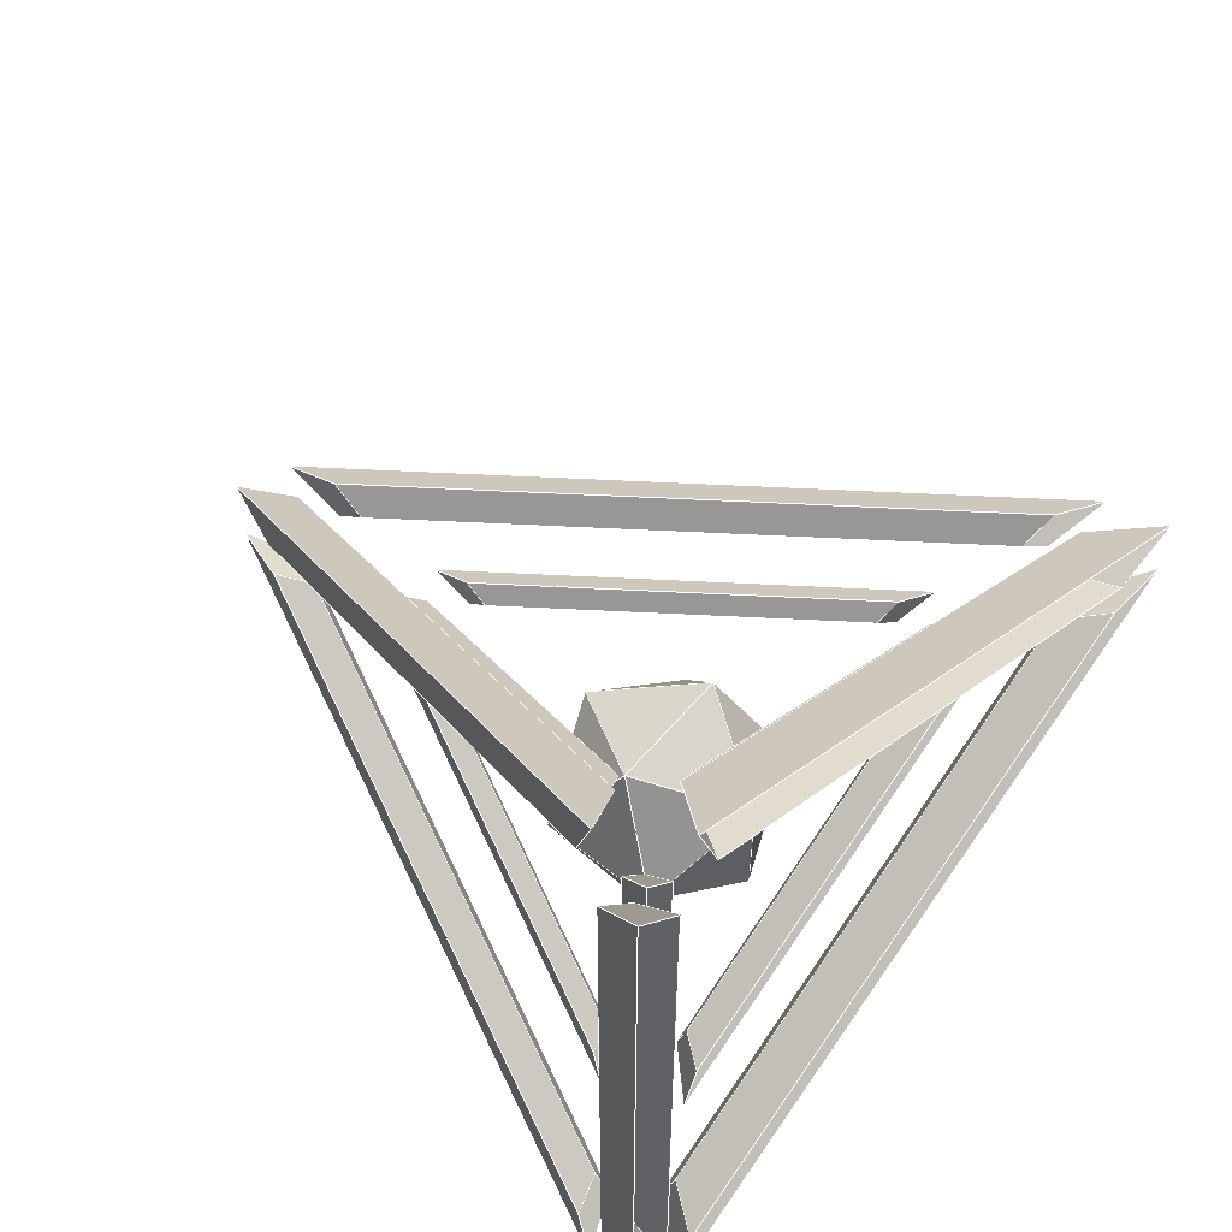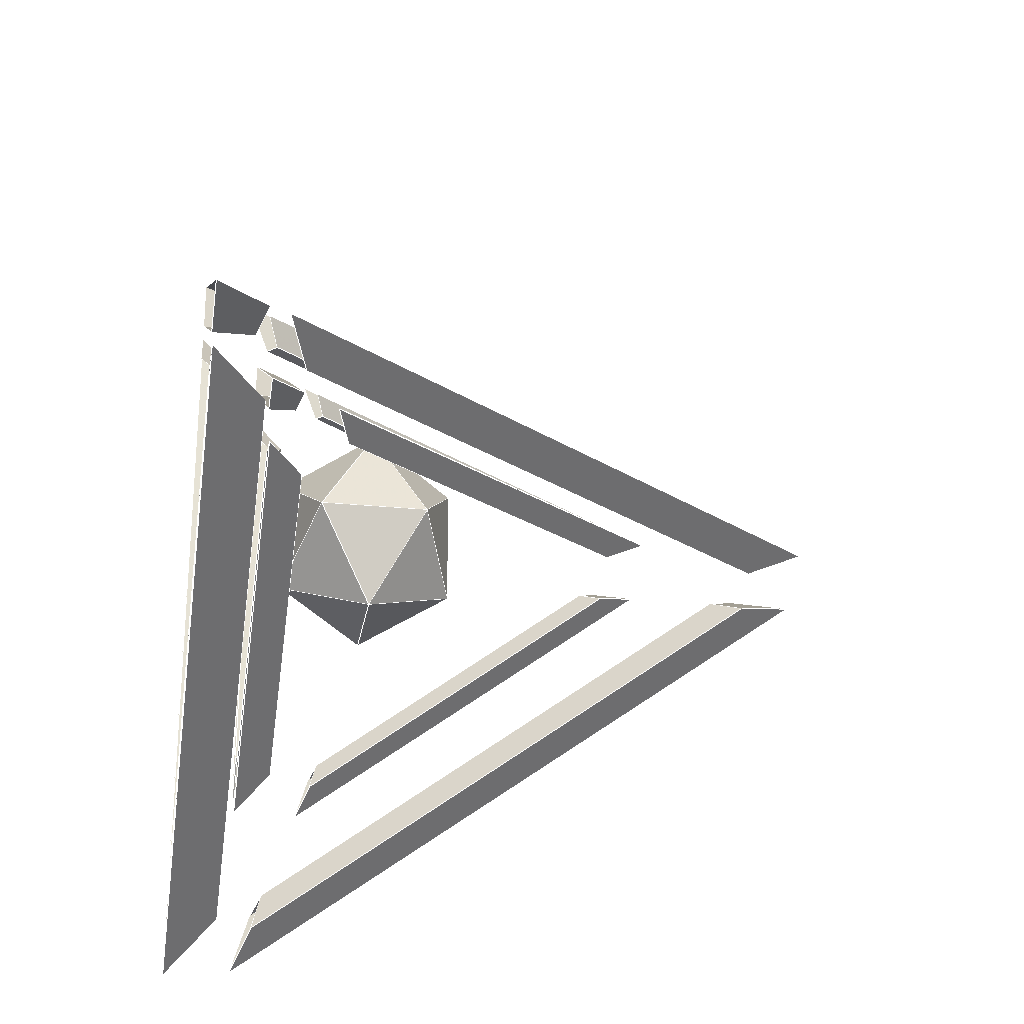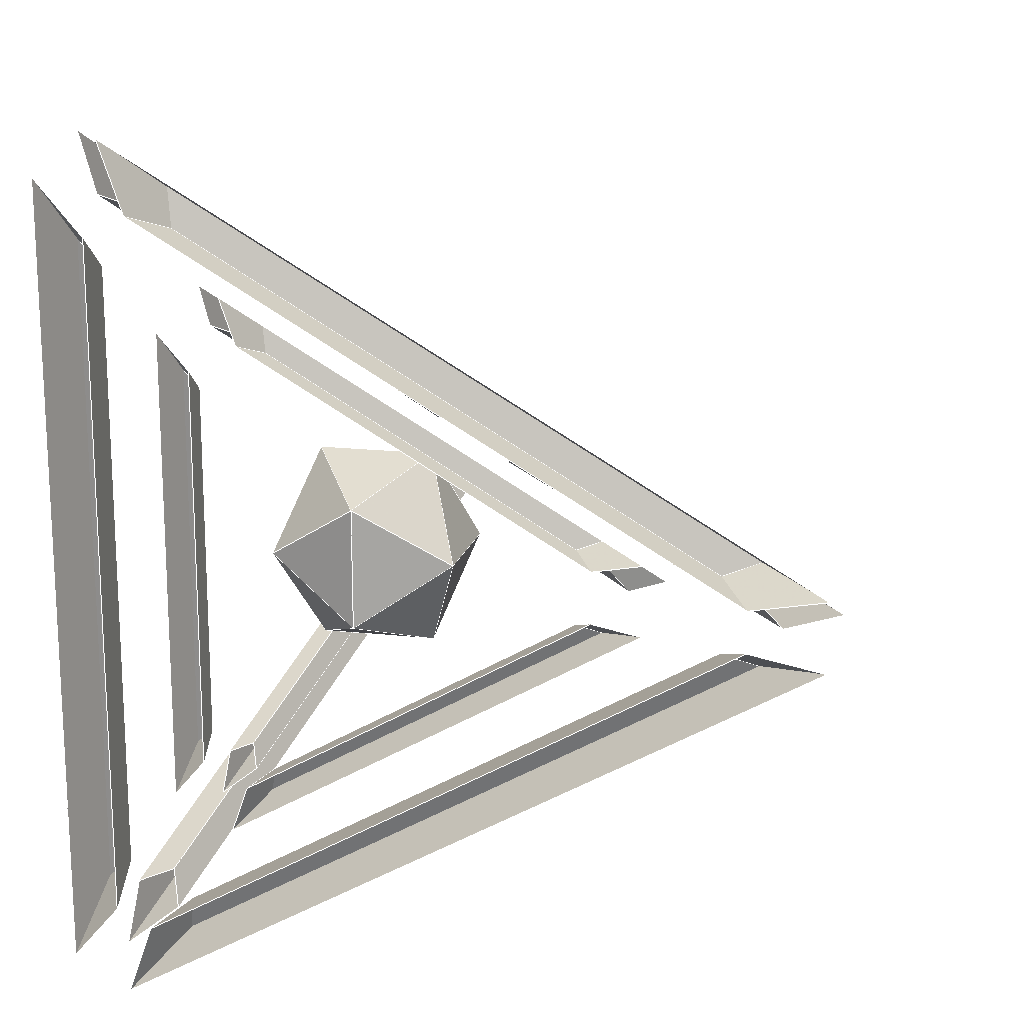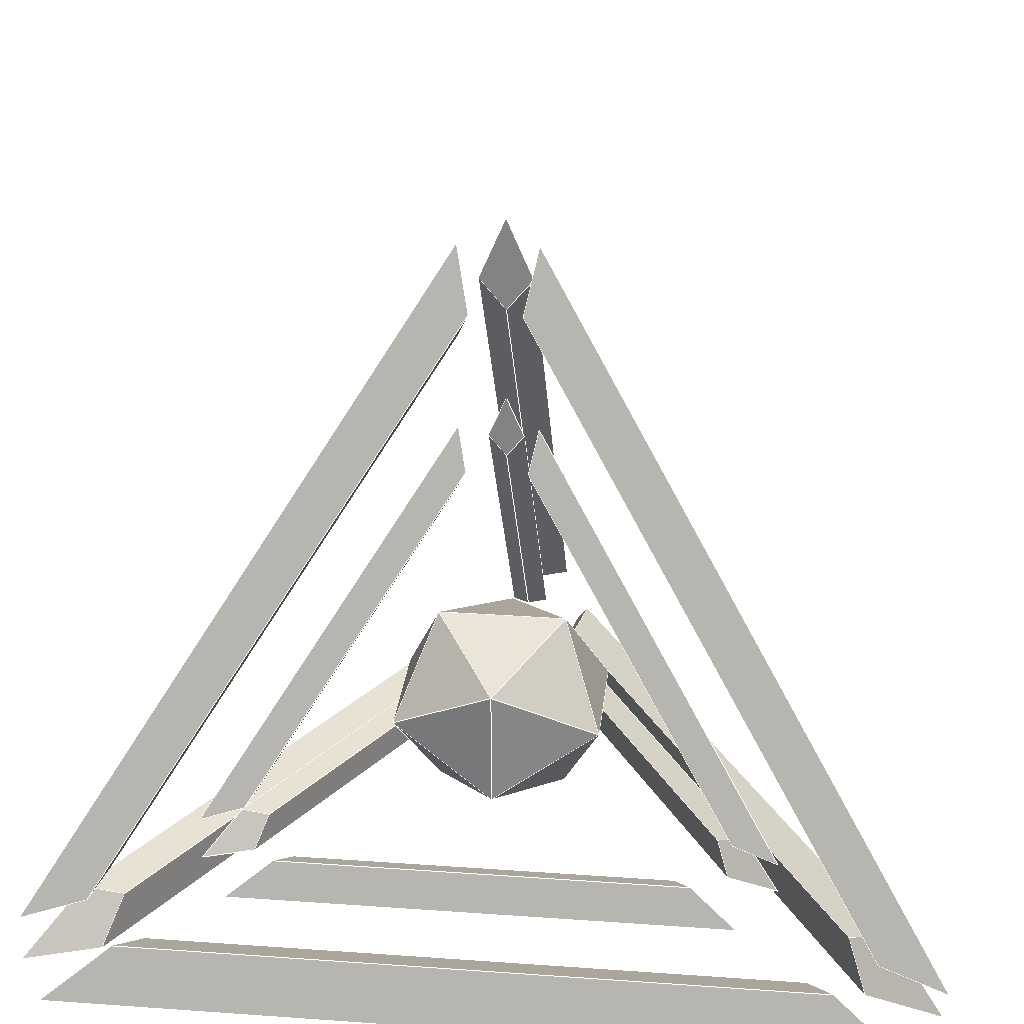
<metadata>
{"format":"obj","ext":"obj","renderer":"f3d","projection":"perspective","resolution":1024,"background":"white","views":[{"elev":57.2,"azim":-50.3,"up":"+Z"},{"elev":-25.5,"azim":80.9,"up":"+Z"},{"elev":16.6,"azim":13.0,"up":"+Z"},{"elev":28.1,"azim":-83.8,"up":"+Y"}]}
</metadata>
<code>
v 0.002049 0.07299 0.05061
v 0.07989 0.04401 0
v 0.002049 0.07299 -0.05061
v 0.002049 0.07299 -0.05061
v -0.0758 0.04401 0
v 0.002049 0.07299 0.05061
v 0.002049 0.07299 -0.05061
v 0.05016 -0.002897 -0.08189
v -0.04606 -0.002897 -0.08189
v 0.002049 0.07299 -0.05061
v -0.04606 -0.002897 -0.08189
v -0.0758 0.04401 0
v 0.002049 0.07299 -0.05061
v 0.07989 0.04401 0
v 0.05016 -0.002897 -0.08189
v 0.05016 -0.002897 0.08189
v 0.002049 0.07299 0.05061
v -0.04606 -0.002897 0.08189
v 0.07989 0.04401 0
v 0.002049 0.07299 0.05061
v 0.05016 -0.002897 0.08189
v 0.002049 0.07299 0.05061
v -0.0758 0.04401 0
v -0.04606 -0.002897 0.08189
v 0.002049 -0.07879 -0.05061
v 0.07989 -0.0498 0
v 0.002049 -0.07879 0.05061
v 0.002049 -0.07879 0.05061
v -0.0758 -0.0498 0
v 0.002049 -0.07879 -0.05061
v 0.05016 -0.002897 0.08189
v -0.04606 -0.002897 0.08189
v 0.002049 -0.07879 0.05061
v 0.002049 -0.07879 0.05061
v 0.07989 -0.0498 0
v 0.05016 -0.002897 0.08189
v -0.04606 -0.002897 0.08189
v -0.0758 -0.0498 0
v 0.002049 -0.07879 0.05061
v -0.04606 -0.002897 -0.08189
v 0.05016 -0.002897 -0.08189
v 0.002049 -0.07879 -0.05061
v 0.002049 -0.07879 -0.05061
v -0.0758 -0.0498 0
v -0.04606 -0.002897 -0.08189
v 0.002049 -0.07879 -0.05061
v 0.05016 -0.002897 -0.08189
v 0.07989 -0.0498 0
v 0.05016 -0.002897 0.08189
v 0.07989 -0.0498 0
v 0.07989 0.04401 0
v -0.04606 -0.002897 0.08189
v -0.0758 0.04401 0
v -0.0758 -0.0498 0
v -0.04606 -0.002897 -0.08189
v -0.0758 -0.0498 0
v -0.0758 0.04401 0
v 0.05016 -0.002897 -0.08189
v 0.07989 0.04401 0
v 0.07989 -0.0498 0
v -0.01774 0.3968 -0.03073
v -0.03582 0.3482 -0.02029
v -0.01831 0.3239 -0.0304
v -5.4e-05 0.3493 -0.04094
v -0.1665 -0.07421 -0.287
v -0.1608 -0.08271 -0.3194
v -5.4e-05 0.3493 -0.04094
v -0.01831 0.3239 -0.0304
v -0.1608 -0.08271 -0.3194
v -0.2021 -0.09859 -0.35
v -0.01774 0.3968 -0.03073
v -5.4e-05 0.3493 -0.04094
v -0.2021 -0.09859 -0.35
v -0.1961 -0.08235 -0.2978
v -0.03582 0.3482 -0.02029
v -0.01774 0.3968 -0.03073
v -0.1961 -0.08235 -0.2978
v -0.1665 -0.07421 -0.287
v -0.01831 0.3239 -0.0304
v -0.03582 0.3482 -0.02029
v -0.2084 -0.1156 -0.2784
v -0.1851 -0.1242 -0.2582
v -0.1851 -0.1595 -0.2874
v -0.2248 -0.1595 -0.334
v -0.1851 -0.1242 0.2527
v -0.2084 -0.1156 0.2724
v -0.2248 -0.1595 0.327
v -0.1851 -0.1595 0.2813
v -0.1851 -0.1595 -0.2874
v -0.1851 -0.1242 -0.2582
v -0.1851 -0.1242 0.2527
v -0.1851 -0.1595 0.2813
v -0.1851 -0.1242 -0.2582
v -0.2084 -0.1156 -0.2784
v -0.2084 -0.1156 0.2724
v -0.1851 -0.1242 0.2527
v -0.2084 -0.1156 -0.2784
v -0.2248 -0.1595 -0.334
v -0.2248 -0.1595 0.327
v -0.2084 -0.1156 0.2724
v -0.1305 -0.1242 -0.2877
v -0.1365 -0.1152 -0.3193
v -0.1769 -0.1595 -0.3616
v -0.1558 -0.1595 -0.3023
v -0.1305 -0.1242 -0.2877
v -0.1558 -0.1595 -0.3023
v 0.3381 -0.1595 -0.0172
v 0.3129 -0.1242 -0.03173
v -0.1769 -0.1595 -0.3616
v -0.1365 -0.1152 -0.3193
v 0.3432 -0.1152 -0.04235
v 0.3997 -0.1595 -0.02875
v 0.3381 -0.1595 -0.0172
v 0.3997 -0.1595 -0.02875
v 0.3432 -0.1152 -0.04235
v 0.3129 -0.1242 -0.03173
v -0.1365 -0.1152 -0.3193
v -0.1305 -0.1242 -0.2877
v 0.3129 -0.1242 -0.03173
v 0.3432 -0.1152 -0.04235
v -0.1699 -0.08342 0.2929
v -0.1997 -0.09225 0.3042
v -0.03582 0.3482 0.02029
v -0.01831 0.3239 0.0304
v -5.4e-05 0.3493 0.04094
v -0.01831 0.3239 0.0304
v -0.03582 0.3482 0.02029
v -0.01774 0.3968 0.03073
v -0.1645 -0.09263 0.3258
v -0.1699 -0.08342 0.2929
v -0.01831 0.3239 0.0304
v -5.4e-05 0.3493 0.04094
v -0.1997 -0.09225 0.3042
v -0.2063 -0.1099 0.3573
v -0.01774 0.3968 0.03073
v -0.03582 0.3482 0.02029
v -0.2063 -0.1099 0.3573
v -0.1645 -0.09263 0.3258
v -5.4e-05 0.3493 0.04094
v -0.01774 0.3968 0.03073
v 0.3323 -0.07647 0
v 0.3577 -0.08518 0.02108
v 0.03548 0.3478 0.02108
v 0.03548 0.3223 0
v 0.3577 -0.08518 -0.02108
v 0.3323 -0.07647 0
v 0.03548 0.3223 0
v 0.03548 0.3478 -0.02108
v 0.4067 -0.102 0
v 0.3577 -0.08518 -0.02108
v 0.03548 0.3478 -0.02108
v 0.03548 0.3968 0
v 0.3577 -0.08518 0.02108
v 0.4067 -0.102 0
v 0.03548 0.3968 0
v 0.03548 0.3478 0.02108
v 0.03548 0.3478 0.02108
v 0.03548 0.3968 0
v 0.03548 0.3478 -0.02108
v 0.03548 0.3223 0
v -0.1314 -0.1152 0.3164
v -0.1708 -0.1595 0.3581
v 0.3997 -0.1595 0.02875
v 0.3432 -0.1152 0.04235
v -0.1257 -0.1242 0.285
v -0.1314 -0.1152 0.3164
v 0.3432 -0.1152 0.04235
v 0.3129 -0.1242 0.03173
v -0.1505 -0.1595 0.2993
v -0.1257 -0.1242 0.285
v 0.3129 -0.1242 0.03173
v 0.3381 -0.1595 0.0172
v 0.3432 -0.1152 0.04235
v 0.3997 -0.1595 0.02875
v 0.3381 -0.1595 0.0172
v 0.3129 -0.1242 0.03173
v -0.1314 -0.1152 0.3164
v -0.1257 -0.1242 0.285
v -0.1505 -0.1595 0.2993
v -0.1708 -0.1595 0.3581
v -0.1495 -0.1061 -0.2014
v -0.1387 -0.07689 -0.1644
v -0.1231 -0.08267 -0.151
v -0.1231 -0.1061 -0.1704
v -0.1495 -0.1061 0.197
v -0.1231 -0.1061 0.1667
v -0.1231 -0.08267 0.1476
v -0.1387 -0.07689 0.1608
v -0.1231 -0.1061 -0.1704
v -0.1231 -0.08267 -0.151
v -0.1231 -0.08267 0.1476
v -0.1231 -0.1061 0.1667
v -0.1231 -0.08267 -0.151
v -0.1387 -0.07689 -0.1644
v -0.1387 -0.07689 0.1608
v -0.1231 -0.08267 0.1476
v -0.1387 -0.07689 -0.1644
v -0.1495 -0.1061 -0.2014
v -0.1495 -0.1061 0.197
v -0.1387 -0.07689 0.1608
v -0.01774 0.2481 -0.03073
v -0.02977 0.2157 -0.02378
v -0.01812 0.1995 -0.03051
v -0.005972 0.2164 -0.03752
v -0.1008 -0.03831 -0.2017
v -0.1282 -0.04888 -0.2221
v -0.01774 0.2481 -0.03073
v -0.005972 0.2164 -0.03752
v -0.1282 -0.04888 -0.2221
v -0.1242 -0.03808 -0.1874
v -0.02977 0.2157 -0.02378
v -0.01774 0.2481 -0.03073
v -0.1242 -0.03808 -0.1874
v -0.1045 -0.03266 -0.1802
v -0.01812 0.1995 -0.03051
v -0.02977 0.2157 -0.02378
v -0.1045 -0.03266 -0.1802
v -0.1008 -0.03831 -0.2017
v -0.005972 0.2164 -0.03752
v -0.01812 0.1995 -0.03051
v -0.08564 -0.1061 -0.1908
v -0.06879 -0.08267 -0.181
v -0.07283 -0.07664 -0.2021
v -0.09967 -0.1061 -0.2302
v -0.09967 -0.1061 -0.2302
v -0.07283 -0.07664 -0.2021
v 0.2104 -0.07664 -0.03853
v 0.248 -0.1061 -0.02948
v 0.207 -0.1061 -0.02179
v 0.248 -0.1061 -0.02948
v 0.2104 -0.07664 -0.03853
v 0.1903 -0.08267 -0.03146
v -0.06879 -0.08267 -0.181
v -0.08564 -0.1061 -0.1908
v 0.207 -0.1061 -0.02179
v 0.1903 -0.08267 -0.03146
v -0.07283 -0.07664 -0.2021
v -0.06879 -0.08267 -0.181
v 0.1903 -0.08267 -0.03146
v 0.2104 -0.07664 -0.03853
v 0.2254 -0.03982 -0.01403
v 0.2581 -0.05101 0
v 0.2254 -0.03982 0.01403
v 0.2085 -0.03402 0
v 0.2085 -0.03402 0
v 0.2254 -0.03982 0.01403
v 0.03548 0.2154 0.01403
v 0.03548 0.1985 0
v 0.2254 -0.03982 -0.01403
v 0.2085 -0.03402 0
v 0.03548 0.1985 0
v 0.03548 0.2154 -0.01403
v 0.2581 -0.05101 0
v 0.2254 -0.03982 -0.01403
v 0.03548 0.2154 -0.01403
v 0.03548 0.2481 0
v 0.2254 -0.03982 0.01403
v 0.2581 -0.05101 0
v 0.03548 0.2481 0
v 0.03548 0.2154 0.01403
v 0.03548 0.2154 0.01403
v 0.03548 0.2481 0
v 0.03548 0.2154 -0.01403
v 0.03548 0.1985 0
v -0.06966 -0.07664 0.2002
v -0.09586 -0.1061 0.228
v 0.248 -0.1061 0.02948
v 0.2104 -0.07664 0.03853
v -0.06587 -0.08267 0.1793
v -0.06966 -0.07664 0.2002
v 0.2104 -0.07664 0.03853
v 0.1903 -0.08267 0.03146
v -0.08238 -0.1061 0.1889
v -0.06587 -0.08267 0.1793
v 0.1903 -0.08267 0.03146
v 0.207 -0.1061 0.02179
v 0.2104 -0.07664 0.03853
v 0.248 -0.1061 0.02948
v 0.207 -0.1061 0.02179
v 0.1903 -0.08267 0.03146
v -0.06587 -0.08267 0.1793
v -0.08238 -0.1061 0.1889
v -0.09586 -0.1061 0.228
v -0.06966 -0.07664 0.2002
v -0.1309 -0.05592 0.2267
v -0.1031 -0.04445 0.2057
v -0.005972 0.2164 0.03752
v -0.01774 0.2481 0.03073
v -0.1265 -0.04419 0.1913
v -0.1309 -0.05592 0.2267
v -0.01774 0.2481 0.03073
v -0.02977 0.2157 0.02378
v -0.1066 -0.03831 0.1838
v -0.1265 -0.04419 0.1913
v -0.02977 0.2157 0.02378
v -0.01812 0.1995 0.03051
v -0.1031 -0.04445 0.2057
v -0.1066 -0.03831 0.1838
v -0.01812 0.1995 0.03051
v -0.005972 0.2164 0.03752
v -0.005972 0.2164 0.03752
v -0.01812 0.1995 0.03051
v -0.02977 0.2157 0.02378
v -0.01774 0.2481 0.03073
f 1 2 3
f 4 5 6
f 7 8 9
f 10 11 12
f 13 14 15
f 16 17 18
f 19 20 21
f 22 23 24
f 25 26 27
f 28 29 30
f 31 32 33
f 34 35 36
f 37 38 39
f 40 41 42
f 43 44 45
f 46 47 48
f 49 50 51
f 52 53 54
f 55 56 57
f 58 59 60
f 61 62 63
f 61 63 64
f 65 66 67
f 65 67 68
f 69 70 71
f 69 71 72
f 73 74 75
f 73 75 76
f 77 78 79
f 77 79 80
f 81 82 83
f 81 83 84
f 85 86 87
f 85 87 88
f 89 90 91
f 89 91 92
f 93 94 95
f 93 95 96
f 97 98 99
f 97 99 100
f 101 102 103
f 101 103 104
f 105 106 107
f 105 107 108
f 109 110 111
f 109 111 112
f 113 114 115
f 113 115 116
f 117 118 119
f 117 119 120
f 121 122 123
f 121 123 124
f 125 126 127
f 125 127 128
f 129 130 131
f 129 131 132
f 133 134 135
f 133 135 136
f 137 138 139
f 137 139 140
f 141 142 143
f 141 143 144
f 145 146 147
f 145 147 148
f 149 150 151
f 149 151 152
f 153 154 155
f 153 155 156
f 157 158 159
f 157 159 160
f 161 162 163
f 161 163 164
f 165 166 167
f 165 167 168
f 169 170 171
f 169 171 172
f 173 174 175
f 173 175 176
f 177 178 179
f 177 179 180
f 181 182 183
f 181 183 184
f 185 186 187
f 185 187 188
f 189 190 191
f 189 191 192
f 193 194 195
f 193 195 196
f 197 198 199
f 197 199 200
f 201 202 203
f 201 203 204
f 205 206 207
f 205 207 208
f 209 210 211
f 209 211 212
f 213 214 215
f 213 215 216
f 217 218 219
f 217 219 220
f 221 222 223
f 221 223 224
f 225 226 227
f 225 227 228
f 229 230 231
f 229 231 232
f 233 234 235
f 233 235 236
f 237 238 239
f 237 239 240
f 241 242 243
f 241 243 244
f 245 246 247
f 245 247 248
f 249 250 251
f 249 251 252
f 253 254 255
f 253 255 256
f 257 258 259
f 257 259 260
f 261 262 263
f 261 263 264
f 265 266 267
f 265 267 268
f 269 270 271
f 269 271 272
f 273 274 275
f 273 275 276
f 277 278 279
f 277 279 280
f 281 282 283
f 281 283 284
f 285 286 287
f 285 287 288
f 289 290 291
f 289 291 292
f 293 294 295
f 293 295 296
f 297 298 299
f 297 299 300
f 301 302 303
f 301 303 304
l 297 301
l 46 55
l 13 58
l 264 263
l 261 262
l 212 219
l 238 239
l 238 237
l 131 139
l 257 250
l 234 235
l 118 106
l 157 160
l 176 175
l 209 212
l 114 120
l 235 239
l 139 140
l 139 138
l 192 196
l 217 213
l 290 297
l 39 49
l 198 189
l 97 98
l 39 60
l 257 261
l 254 258
l 78 79
l 176 175
l 177 180
l 60 59
l 22 57
l 237 240
l 278 277
l 22 52
l 261 264
l 117 120
l 278 277
l 97 93
l 225 230
l 22 59
l 157 158
l 199 200
l 58 59
l 13 55
l 146 160
l 93 89
l 93 89
l 13 59
l 13 57
l 281 282
l 153 157
l 13 57
l 284 281
l 69 78
l 284 277
l 193 189
l 100 99
l 192 196
l 150 159
l 197 193
l 298 302
l 55 58
l 238 239
l 234 238
l 58 59
l 130 138
l 49 52
l 254 263
l 150 159
l 250 264
l 199 192
l 46 56
l 196 200
l 240 239
l 258 262
l 261 264
l 258 262
l 283 278
l 297 301
l 139 140
l 264 263
l 220 219
l 13 58
l 136 140
l 113 119
l 216 220
l 301 304
l 234 238
l 284 283
l 154 153
l 89 98
l 177 178
l 130 133
l 57 56
l 136 131
l 93 96
l 46 55
l 133 136
l 52 57
l 198 199
l 97 100
l 138 137
l 76 72
l 80 79
l 263 262
l 118 117
l 97 93
l 55 56
l 281 280
l 69 72
l 39 60
l 235 239
l 109 106
l 106 113
l 46 58
l 198 197
l 213 216
l 196 200
l 153 157
l 197 200
l 212 216
l 13 59
l 96 92
l 230 235
l 80 79
l 150 154
l 154 158
l 283 282
l 193 196
l 237 225
l 178 176
l 297 298
l 49 59
l 118 119
l 52 56
l 136 140
l 237 225
l 55 57
l 77 73
l 131 139
l 39 52
l 301 302
l 52 56
l 96 100
l 58 60
l 139 138
l 117 120
l 13 22
l 79 72
l 130 131
l 178 179
l 39 49
l 22 49
l 193 189
l 290 294
l 174 175
l 238 237
l 39 56
l 154 158
l 13 55
l 39 46
l 209 218
l 114 120
l 189 192
l 282 279
l 160 159
l 146 160
l 197 200
l 76 80
l 49 52
l 117 109
l 217 220
l 281 282
l 304 303
l 113 119
l 153 146
l 230 240
l 258 257
l 76 72
l 46 60
l 180 179
l 89 92
l 55 58
l 109 114
l 130 131
l 212 216
l 177 178
l 284 277
l 177 173
l 22 59
l 97 98
l 254 258
l 303 302
l 254 250
l 140 137
l 281 280
l 261 262
l 178 176
l 22 57
l 69 72
l 193 196
l 294 303
l 218 219
l 78 79
l 49 59
l 118 117
l 197 193
l 304 303
l 220 219
l 96 100
l 173 176
l 100 99
l 49 60
l 284 281
l 277 280
l 73 76
l 46 56
l 73 76
l 119 120
l 280 279
l 46 60
l 150 146
l 263 262
l 118 106
l 209 212
l 98 99
l 277 280
l 73 69
l 234 225
l 157 158
l 284 283
l 77 80
l 160 159
l 298 302
l 237 240
l 55 57
l 93 96
l 133 137
l 212 219
l 49 60
l 57 56
l 22 52
l 294 303
l 301 304
l 254 250
l 213 216
l 230 240
l 118 119
l 216 220
l 39 52
l 117 109
l 55 56
l 77 78
l 258 257
l 52 57
l 99 92
l 140 137
l 303 302
l 240 239
l 96 92
l 218 219
l 257 261
l 76 80
l 22 49
l 280 279
l 278 279
l 217 220
l 97 100
l 294 298
l 217 218
l 77 80
l 177 173
l 179 175
l 119 120
l 178 179
l 159 158
l 257 250
l 58 60
l 174 173
l 250 264
l 254 263
l 39 56
l 174 173
l 159 158
l 157 160
l 177 180
l 198 197
l 173 176
l 79 72
l 290 304
l 290 304
l 136 131
l 301 302
l 46 58
l 114 113
l 180 174
l 199 200
l 133 136
l 39 46
l 13 22
l 213 209
l 60 59

</code>
